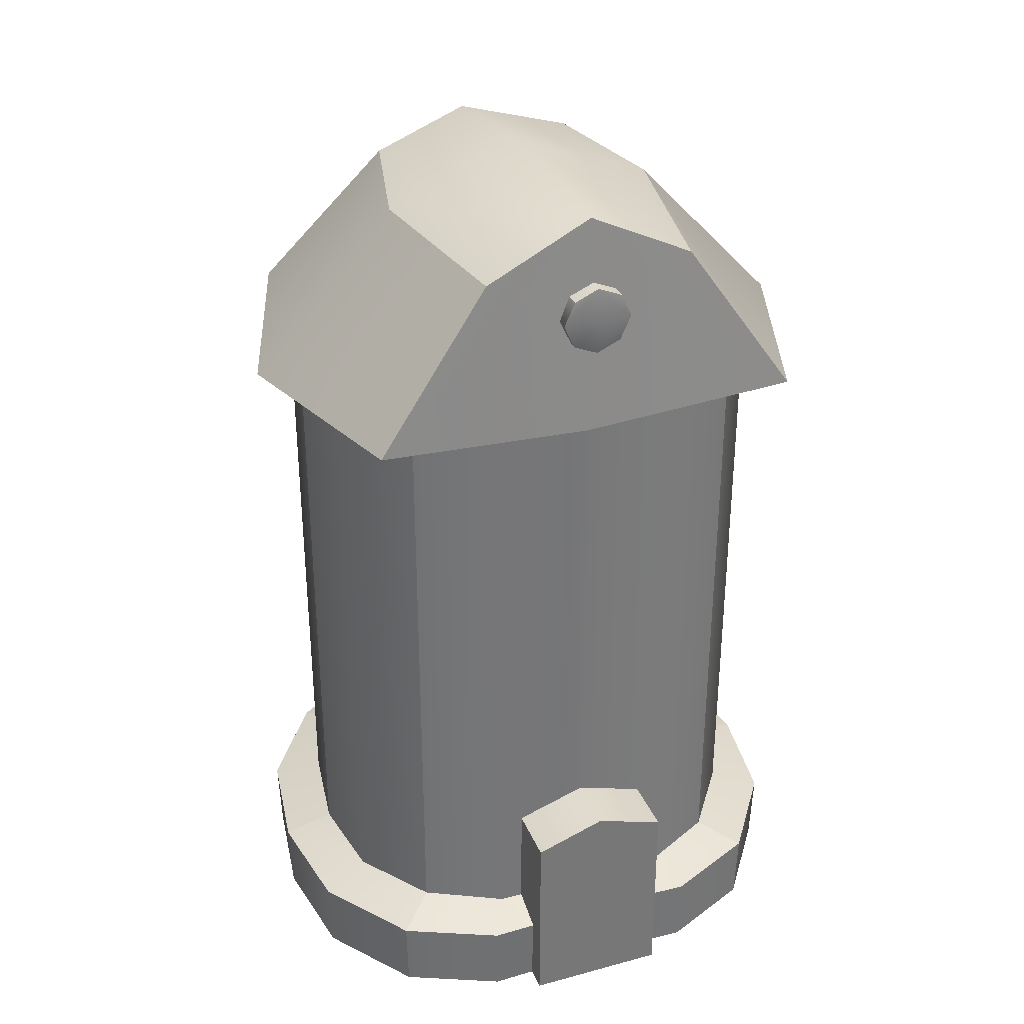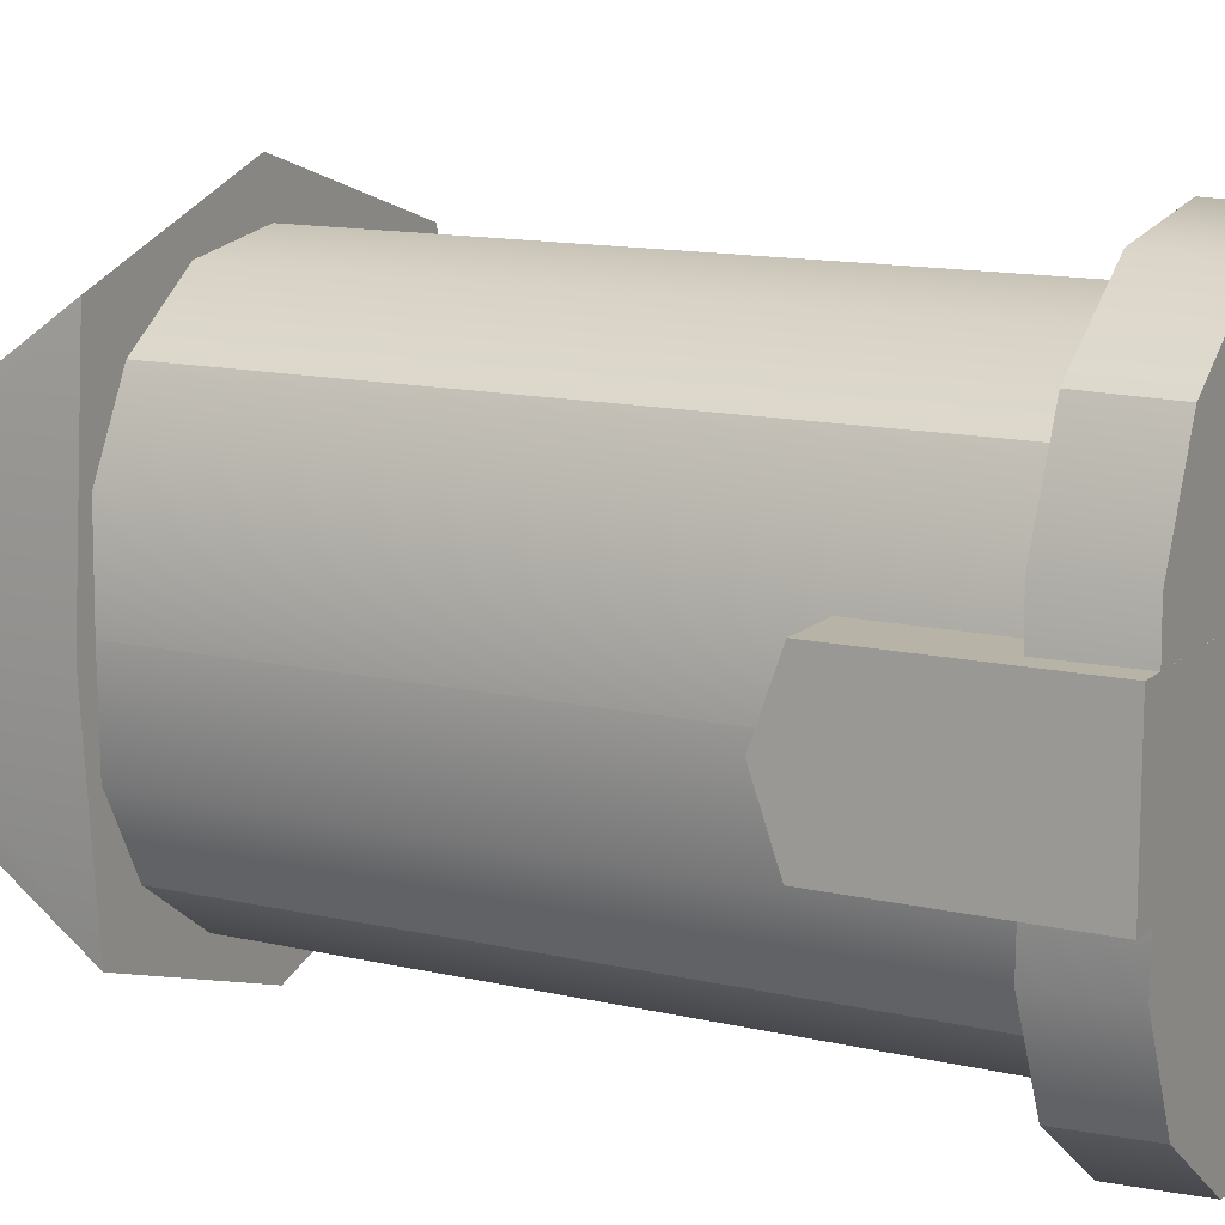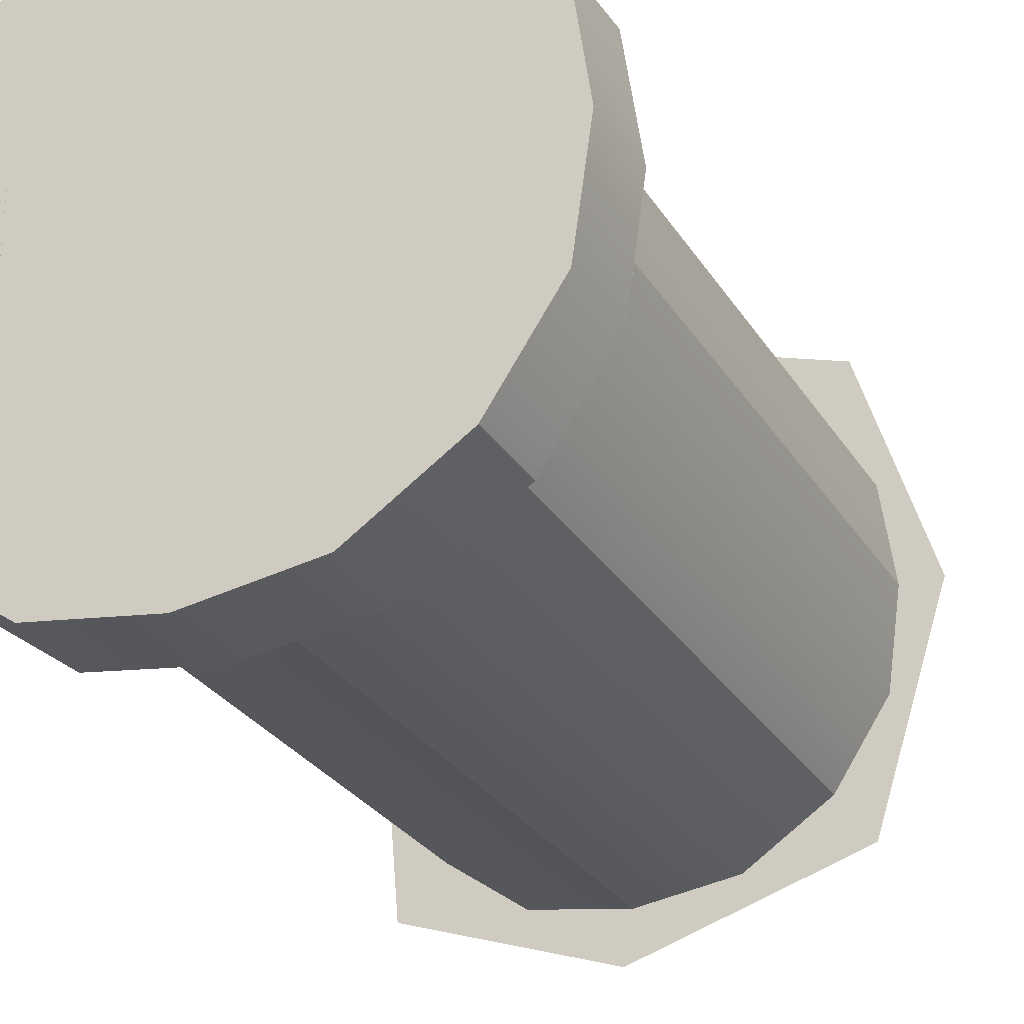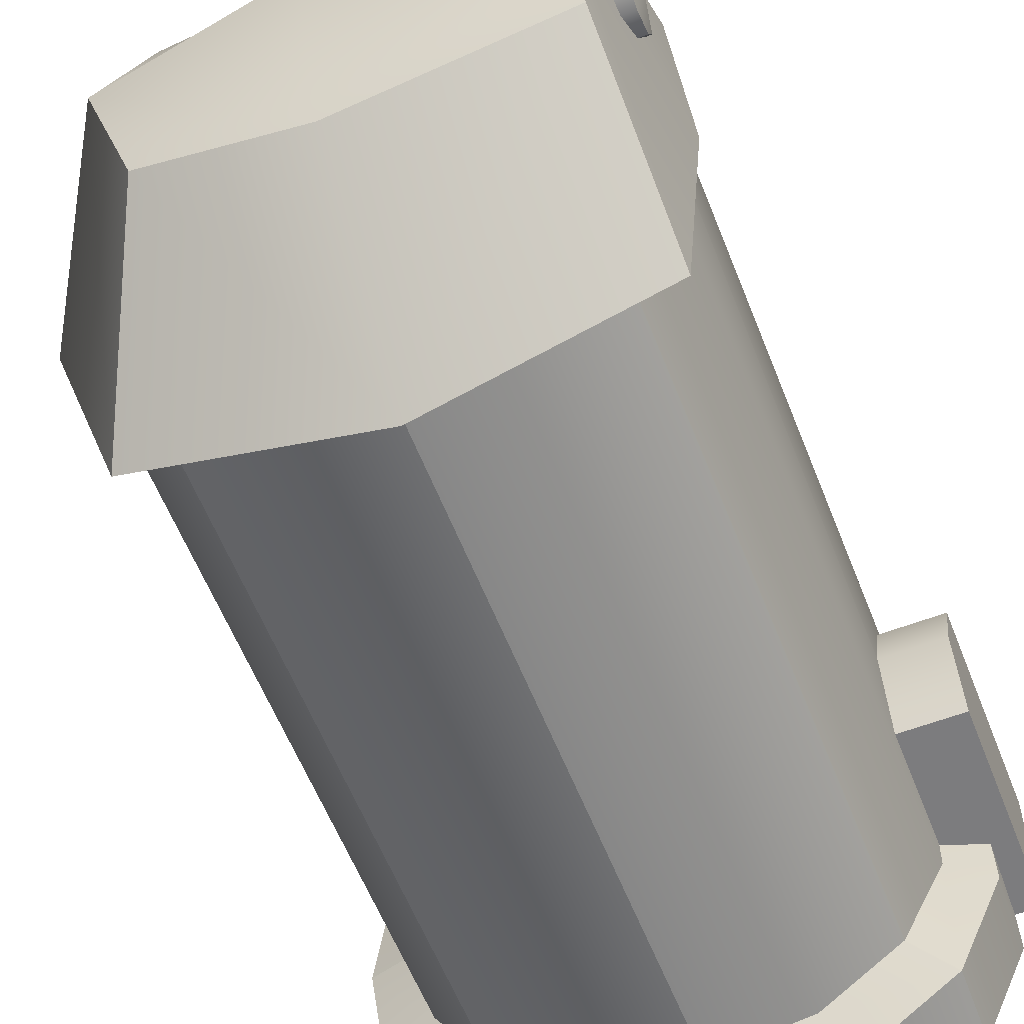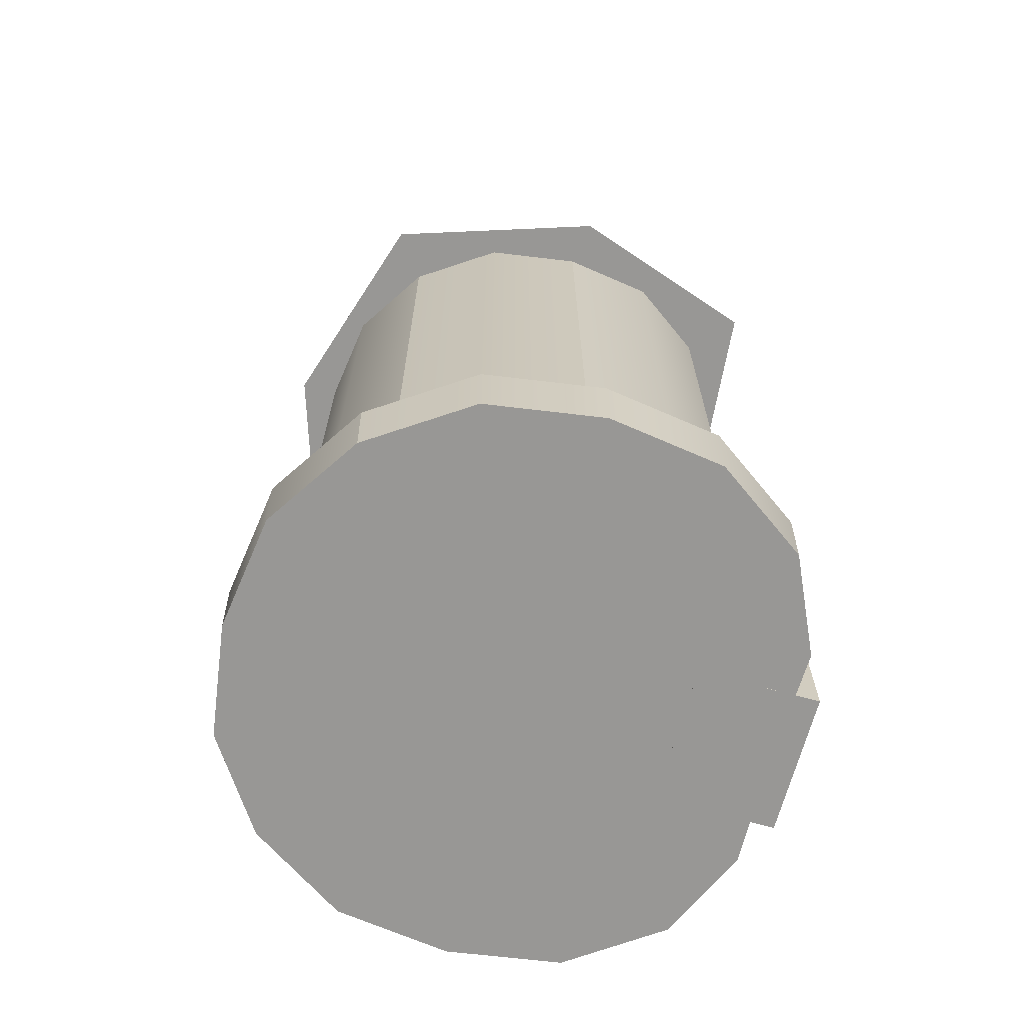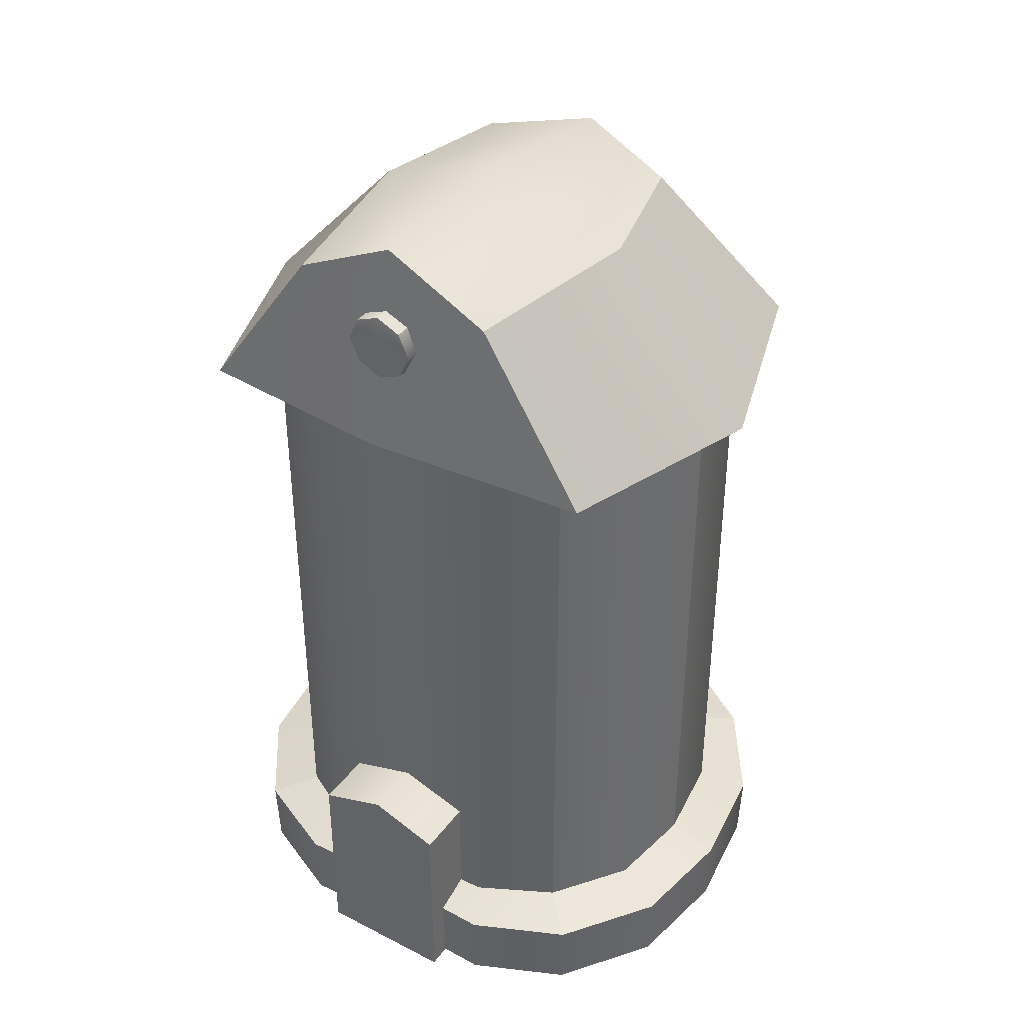
<metadata>
{"format":"obj","ext":"obj","renderer":"f3d","projection":"perspective","resolution":1024,"background":"white","views":[{"elev":33.5,"azim":-110.4,"up":"+Y"},{"elev":12.9,"azim":-61.7,"up":"+Z"},{"elev":-27.8,"azim":25.5,"up":"+Z"},{"elev":-58.9,"azim":-158.6,"up":"+Z"},{"elev":-68.2,"azim":164.8,"up":"+Y"},{"elev":39.3,"azim":-57.3,"up":"+Y"}]}
</metadata>
<code>
g default
v -12.33 -0.5035 3.186
v -6.928 -0.5035 3.186
v -12.33 8.823 3.186
v -6.928 8.823 3.186
v -12.33 8.823 -3.186
v -6.928 8.823 -3.186
v -12.33 -0.5035 -3.186
v -6.928 -0.5035 -3.186
v -12.33 9.935 0
v -6.928 9.935 0
v -6.928 -0.5035 0
v -12.33 -0.5035 0
v -9.368 -0.5 9.368
v 9.368 -0.5 9.368
v -9.453 2.947 9.453
v 9.453 2.947 9.453
v -9.453 2.947 -9.453
v 9.453 2.947 -9.453
v -9.368 -0.5 -9.368
v 9.368 -0.5 -9.368
v -11.28 2.947 0
v 13.03 2.947 0
v 12.91 -0.5 0
v -11.16 -0.5 0
v -0.1459 -0.5 13.05
v -0.1459 -0.5 0
v -0.1459 -0.5 -13.05
v -0.1459 2.947 -13.17
v -0.1459 2.947 13.17
v -0.1459 3.568 -10.83
v 10.69 3.568 0
v 7.775 3.568 -7.775
v -0.1459 3.568 10.83
v 7.775 3.568 7.775
v -9.657 3.568 0
v -7.775 3.568 -7.775
v -7.775 3.568 7.775
v -0.1459 32.18 -10.83
v 10.69 32.18 0
v 7.775 32.18 -7.775
v -0.1459 32.18 10.83
v 7.775 32.18 7.775
v -9.657 32.18 0
v -7.775 32.18 -7.775
v -7.775 32.18 7.775
v -9.597 32.18 -4.262
v -9.597 3.568 -4.262
v -11.41 2.947 -5.182
v -11.3 -0.5 -5.135
v -0.2019 -0.5 -7.155
v 12.17 -0.5 -5.135
v 12.28 2.947 -5.182
v 10.08 3.568 -4.262
v 10.08 32.18 -4.262
v 4.14 32.18 -10.2
v 4.14 3.568 -10.2
v 5.06 2.947 -12.4
v 5.013 -0.5 -12.29
v 5.983 -0.5 -6.145
v 6.953 -0.5 0
v 5.013 -0.5 12.29
v 5.06 2.947 12.4
v 4.14 3.568 10.2
v 4.14 32.18 10.2
v -4.384 32.18 10.2
v -4.384 3.568 10.2
v -5.304 2.947 12.4
v -5.257 -0.5 12.29
v -6.24 -0.5 0
v -5.749 -0.5 -6.145
v -5.257 -0.5 -12.29
v -5.304 2.947 -12.4
v -4.384 3.568 -10.2
v -4.384 32.18 -10.2
v 10.08 32.18 4.262
v 10.08 3.568 4.262
v 12.28 2.947 5.182
v 12.17 -0.5 5.135
v 5.983 -0.5 6.145
v -0.2019 -0.5 7.155
v -5.749 -0.5 6.145
v -11.3 -0.5 5.135
v -11.41 2.947 5.182
v -9.597 3.568 4.262
v -9.597 32.18 4.262
v -9.802 31.79 9.85
v 9.299 31.79 9.85
v -9.336 39.13 4.792
v 5.89 39.1 4.782
v -9.336 39.13 -4.772
v 5.89 39.1 -4.782
v -9.802 31.79 -9.85
v 9.299 31.79 -9.85
v -0.5507 31.79 13
v -0.5507 31.79 -13
v -0.5507 39.1 -6.313
v -0.5507 39.1 6.313
v -9.341 41.55 0
v -0.5507 41.53 0
v 7.421 40.11 0
v 12.45 31.79 0
v -0.5507 31.79 0
v -10.6 31.79 -0.4782
v -10.35 36 1.085
v -9.624 35.99 1.084
v -10.35 38.17 1.085
v -9.624 38.16 1.084
v -10.35 38.17 -1.085
v -9.624 38.16 -1.087
v -10.35 36 -1.085
v -9.624 35.99 -1.087
v -10.35 38.65 0.000233
v -9.624 38.64 -0.00128
v -9.624 35.5 -0.00128
v -10.35 35.52 0.000233
v -10.35 37.09 1.57
v -9.624 37.07 1.568
v -9.624 37.07 -1.571
v -10.35 37.09 -1.569
v -10.62 37.08 0
g pCube6
f 1 2 4 3
f 9 10 6 5
f 5 6 8 7
f 7 8 11 12
f 10 11 8 6
f 7 12 9 5
f 3 4 10 9
f 2 11 10 4
f 12 11 2 1
f 9 12 1 3
f 29 25 61 62
f 27 28 57 58
f 26 50 59 60
f 22 23 51 52
f 48 49 24 21
f 77 78 23 22
f 79 80 26 60
f 21 24 82 83
f 80 81 69 26
f 69 70 50 26
f 71 72 28 27
f 67 68 25 29
f 22 52 53 31
f 56 57 28 30
f 29 62 63 33
f 76 77 22 31
f 28 72 73 30
f 47 48 21 35
f 66 67 29 33
f 21 83 84 35
f 31 53 54 39
f 55 56 30 38
f 33 63 64 41
f 75 76 31 39
f 30 73 74 38
f 46 47 35 43
f 65 66 33 41
f 35 84 85 43
f 36 47 46 44
f 17 48 47 36
f 19 49 48 17
f 70 71 27 50
f 58 59 50 27
f 52 51 20 18
f 53 52 18 32
f 54 53 32 40
f 32 56 55 40
f 18 57 56 32
f 58 57 18 20
f 51 59 58 20
f 60 59 51 23
f 78 79 60 23
f 62 61 14 16
f 63 62 16 34
f 64 63 34 42
f 37 66 65 45
f 15 67 66 37
f 13 68 67 15
f 24 69 81 82
f 49 70 69 24
f 19 71 70 49
f 17 72 71 19
f 73 72 17 36
f 74 73 36 44
f 34 76 75 42
f 16 77 76 34
f 14 78 77 16
f 61 79 78 14
f 25 80 79 61
f 68 81 80 25
f 82 81 68 13
f 83 82 13 15
f 84 83 15 37
f 85 84 37 45
f 97 94 87 89
f 96 99 100 91
f 95 96 91 93
f 101 102 95 93
f 100 101 93 91
f 92 103 98 90
f 92 95 102 103
f 90 96 95 92
f 98 99 96 90
f 86 94 97 88
f 88 97 99 98
f 100 99 97 89
f 87 101 100 89
f 94 102 101 87
f 103 102 94 86
f 98 103 86 88
f 116 117 107 106
f 112 113 109 108
f 108 109 118 119
f 110 111 114 115
f 119 120 112 108
f 106 107 113 112
f 115 114 105 104
f 112 120 116 106
f 104 105 117 116
f 119 118 111 110
f 110 115 120 119
f 116 120 115 104

</code>
